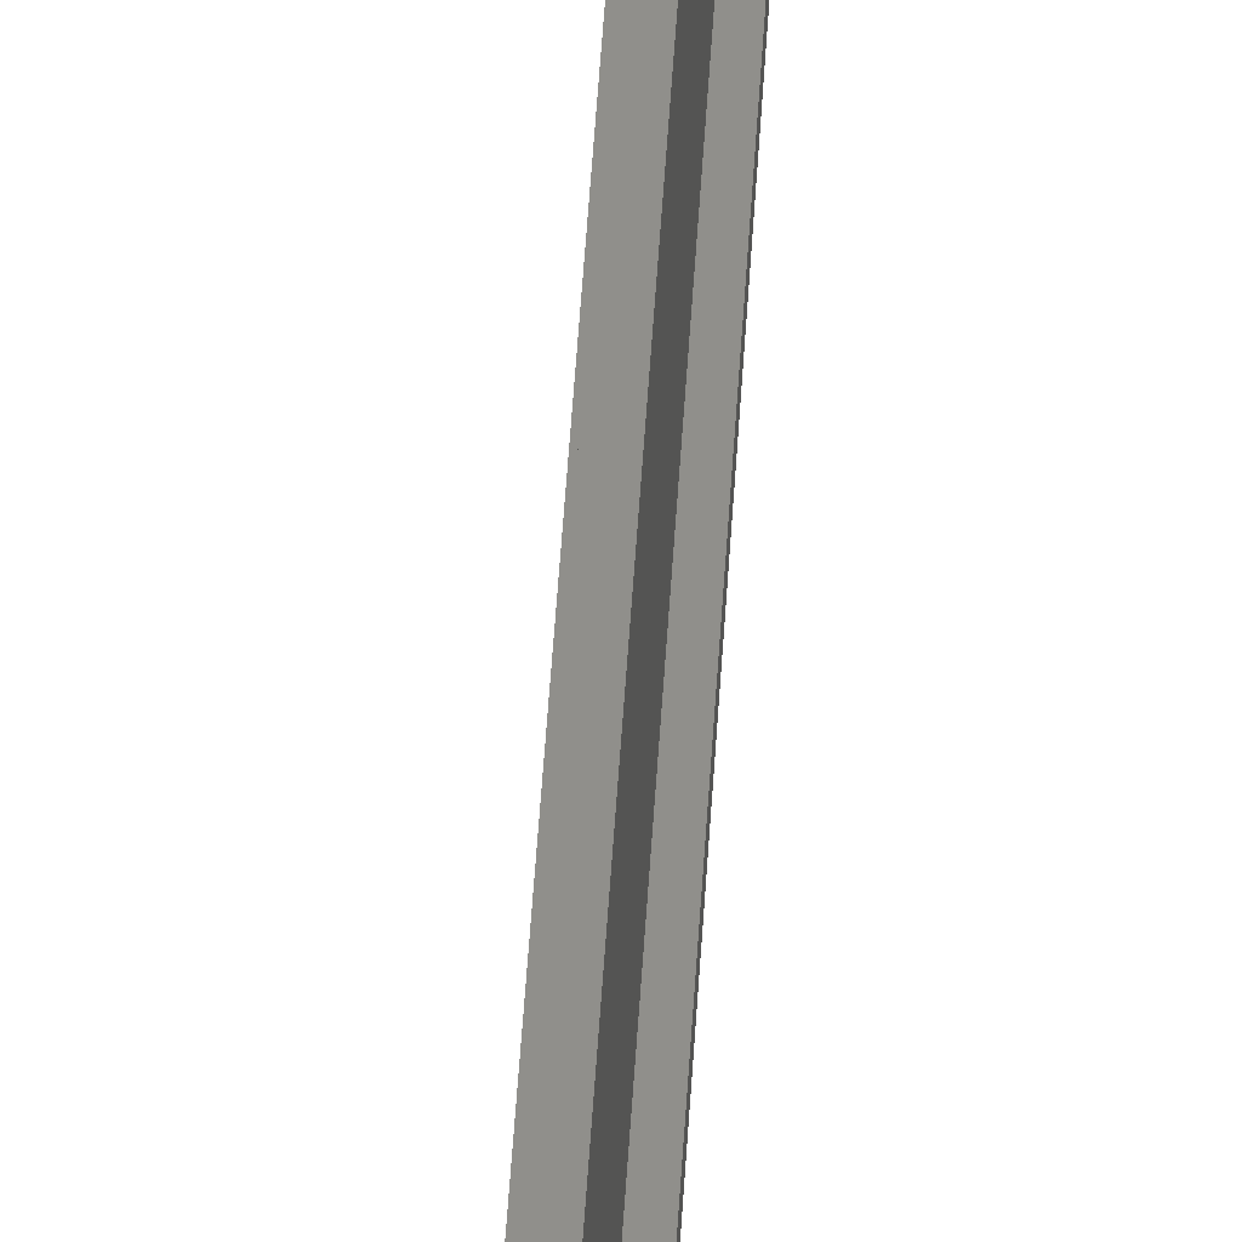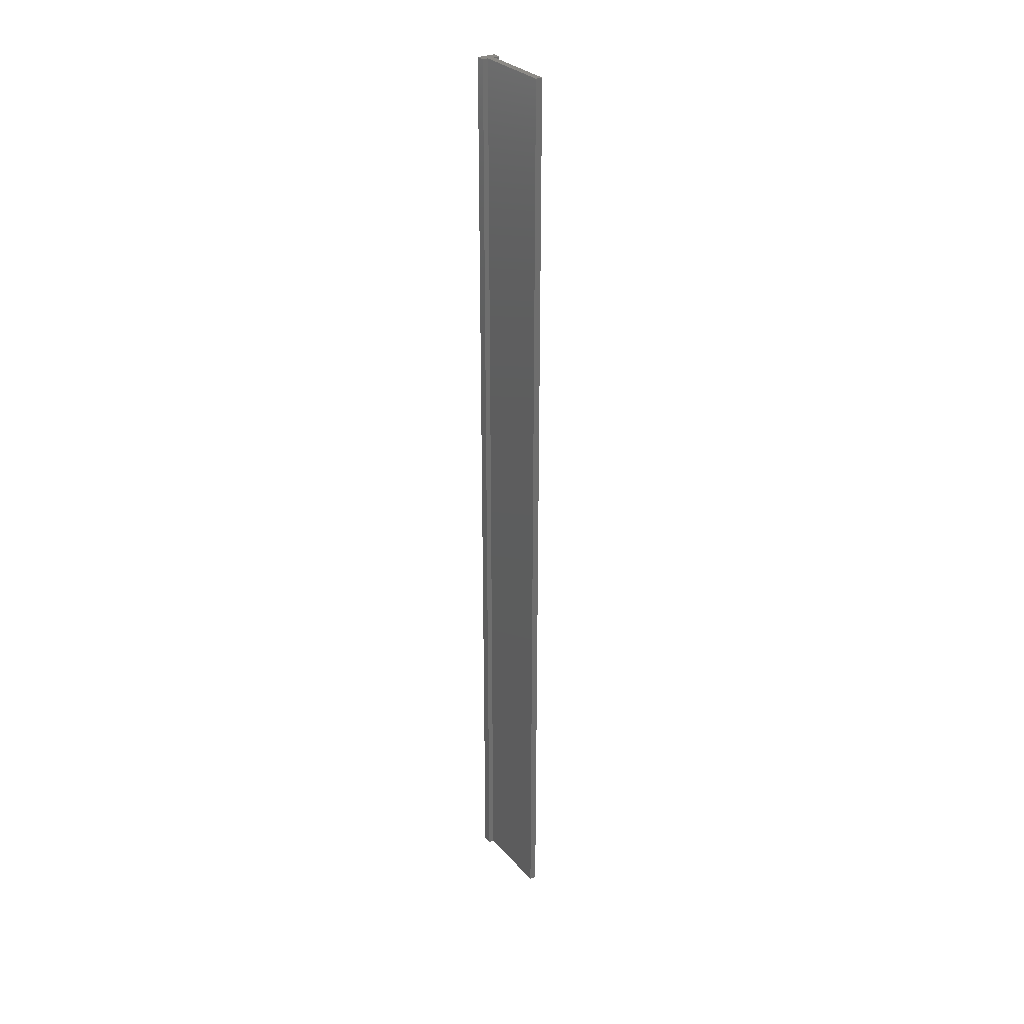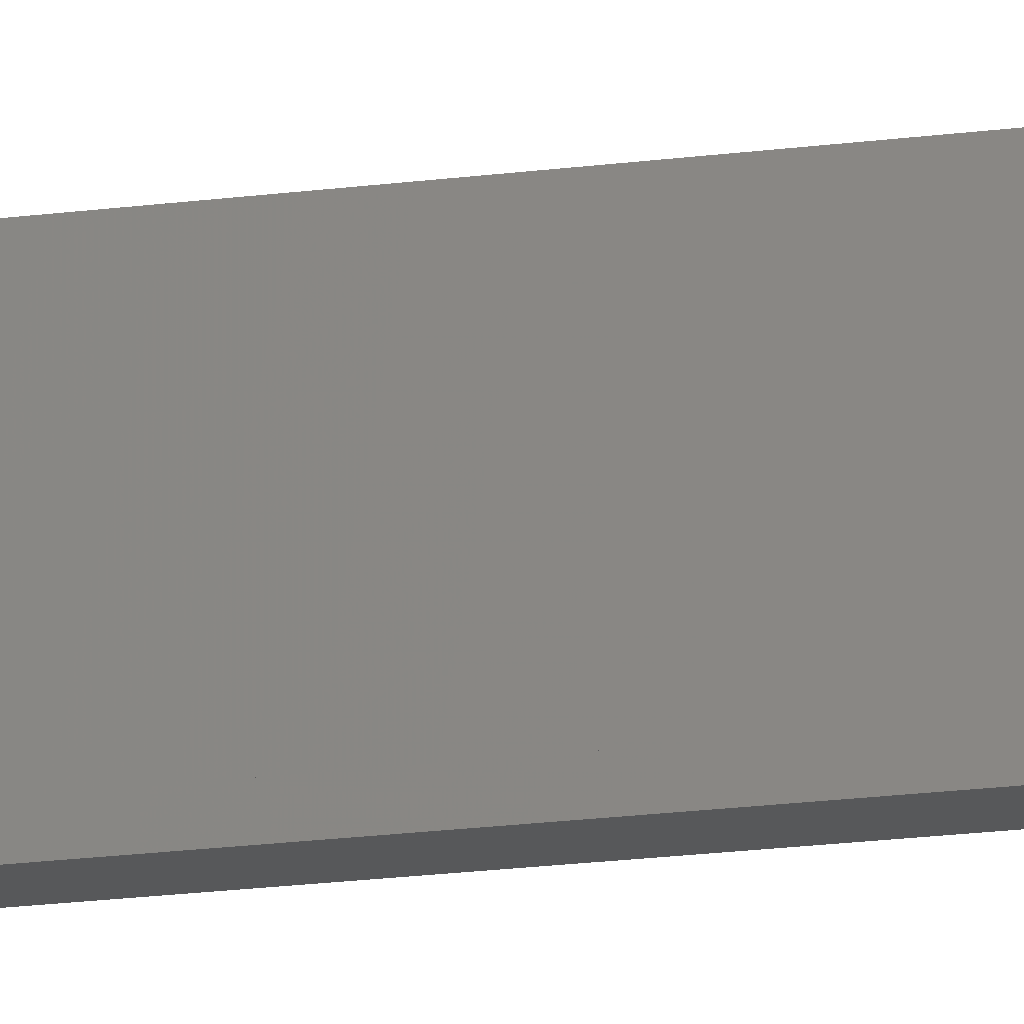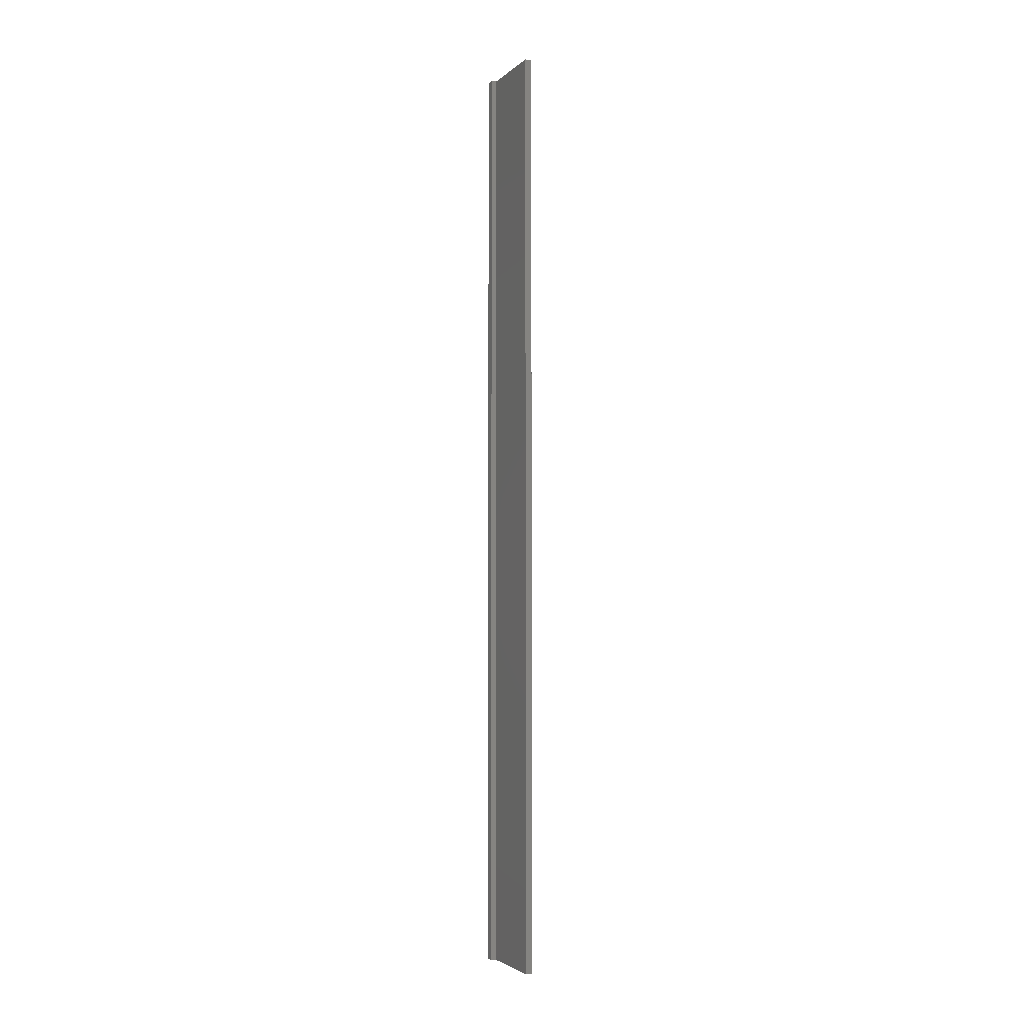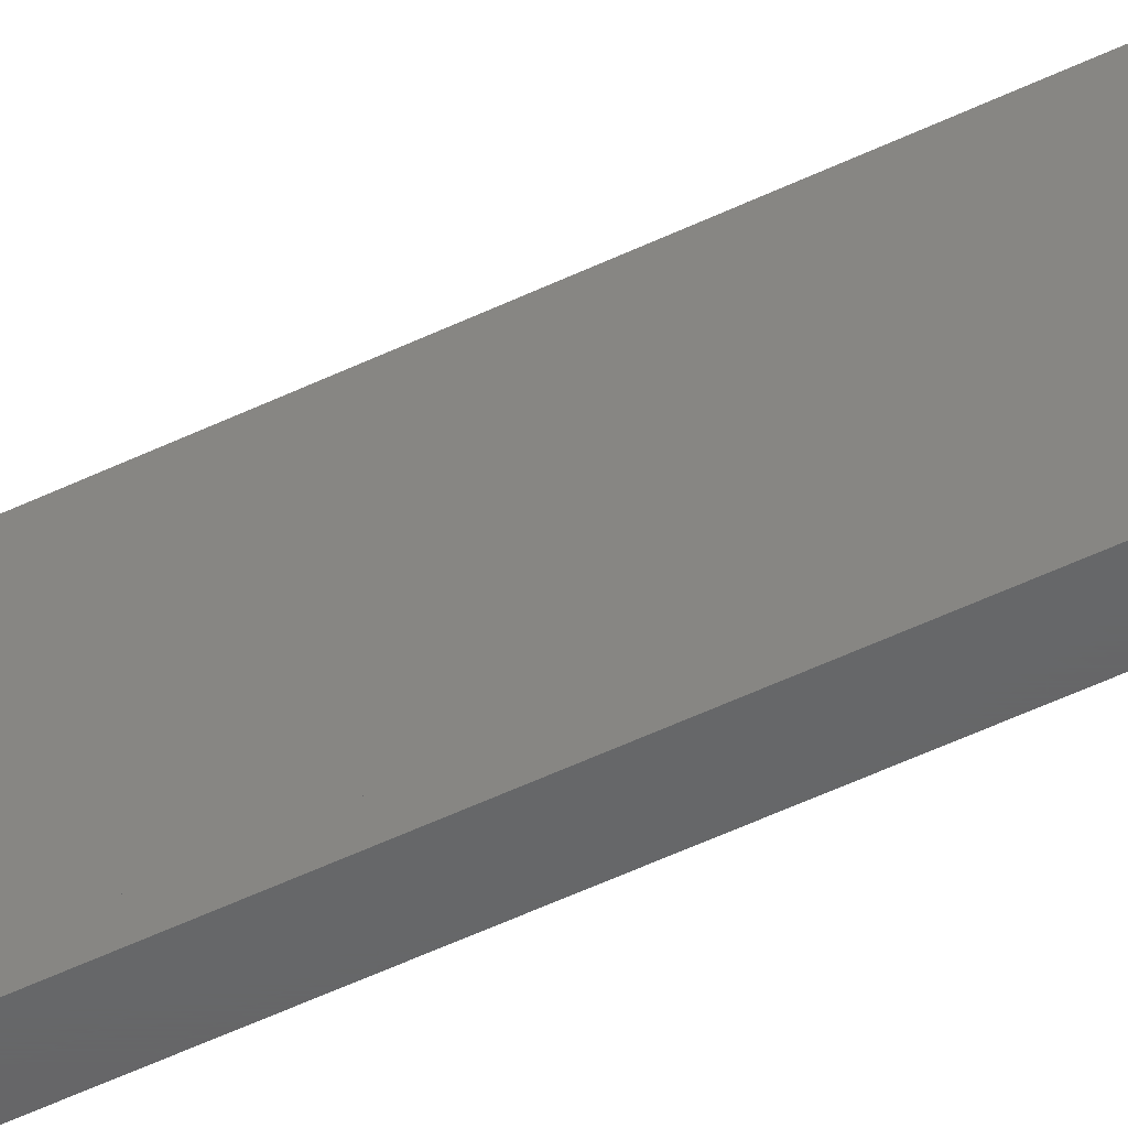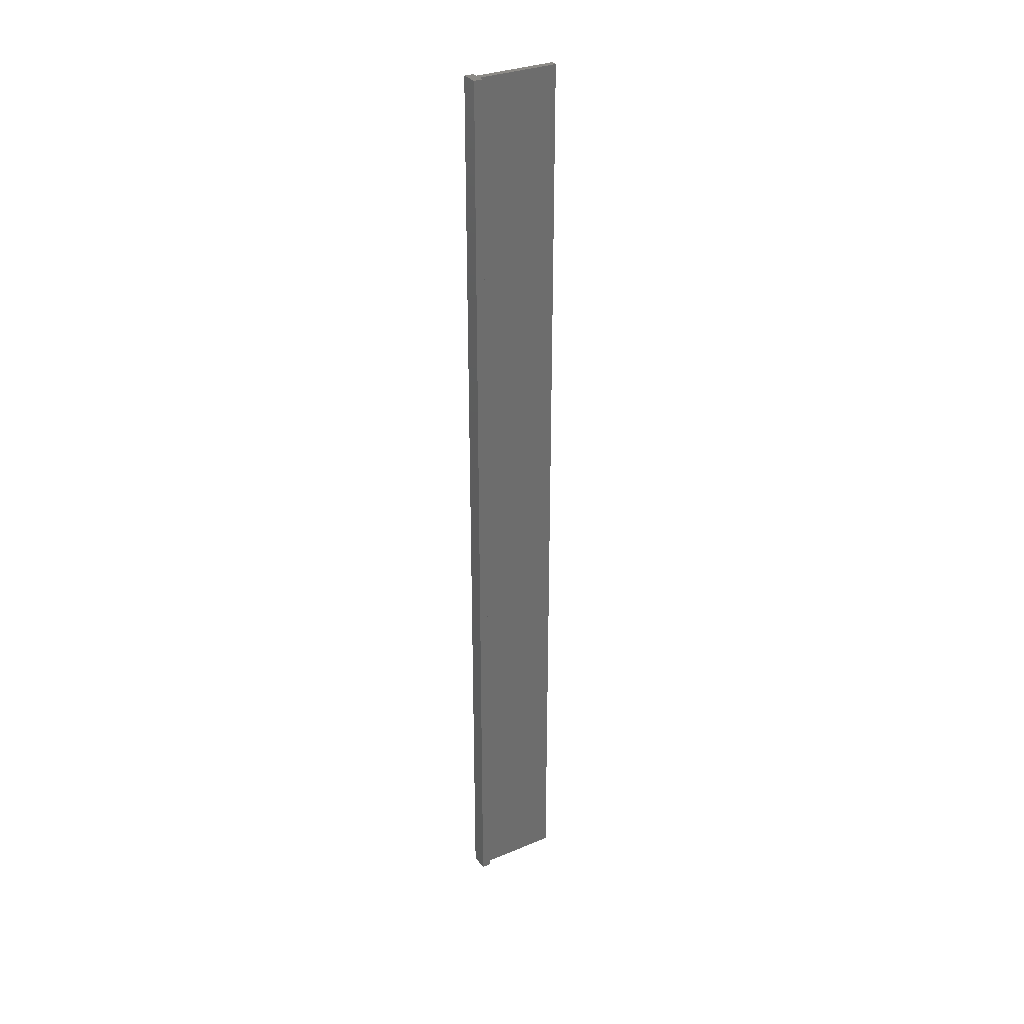
<metadata>
{"format":"stl","ext":"stl","renderer":"f3d","projection":"perspective","resolution":1024,"background":"white","views":[{"elev":48.2,"azim":3.3,"up":"+Z"},{"elev":29.8,"azim":-33.0,"up":"+Y"},{"elev":-18.7,"azim":-75.5,"up":"+Z"},{"elev":-3.5,"azim":-22.5,"up":"+Y"},{"elev":-46.7,"azim":-60.6,"up":"+Z"},{"elev":31.3,"azim":-120.6,"up":"+Y"}]}
</metadata>
<code>
# stl→obj: 16 verts, 28 faces
v 0 0 0
v 0 105 1
v 0 105 0
v 0 0 1
v 0.6125 0 1
v 0.6125 105 1
v 1.363 105 1
v 2 0 1
v 2 105 1
v 1.363 0 1
v 2 105 0
v 2 0 0
v 0.6125 105 10
v 1.363 105 10
v 1.363 0 10
v 0.6125 0 10
f 1 2 3
f 2 1 4
f 2 5 6
f 5 2 4
f 7 8 9
f 8 7 10
f 8 11 9
f 11 8 12
f 11 7 9
f 3 7 11
f 7 3 6
f 6 3 2
f 7 13 14
f 13 7 6
f 1 11 12
f 11 1 3
f 1 5 4
f 5 1 10
f 12 10 1
f 10 12 8
f 5 15 16
f 15 5 10
f 5 13 6
f 13 5 16
f 13 15 14
f 15 13 16
f 15 7 14
f 7 15 10

</code>
